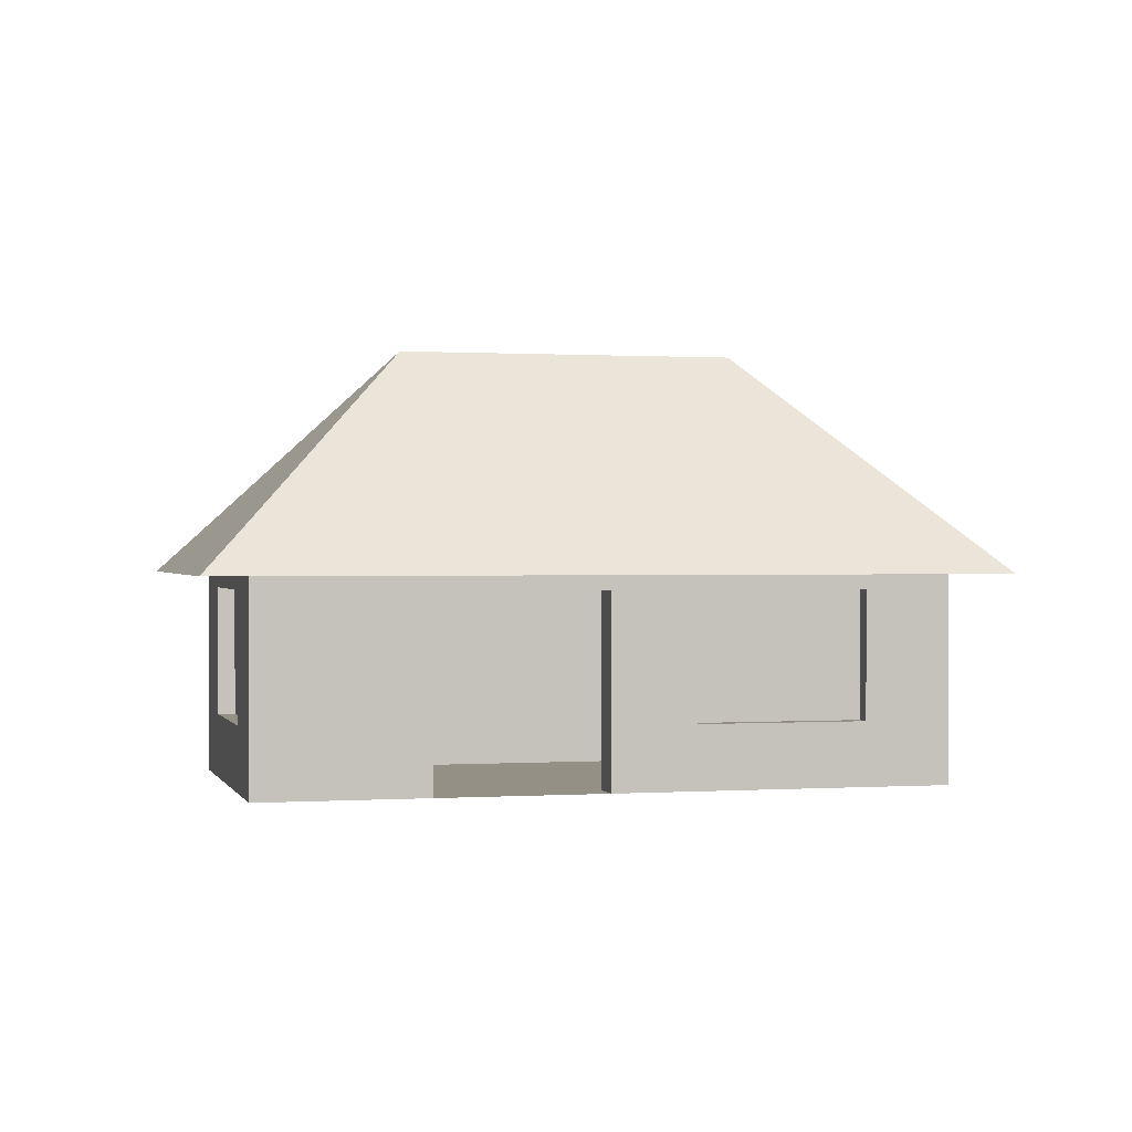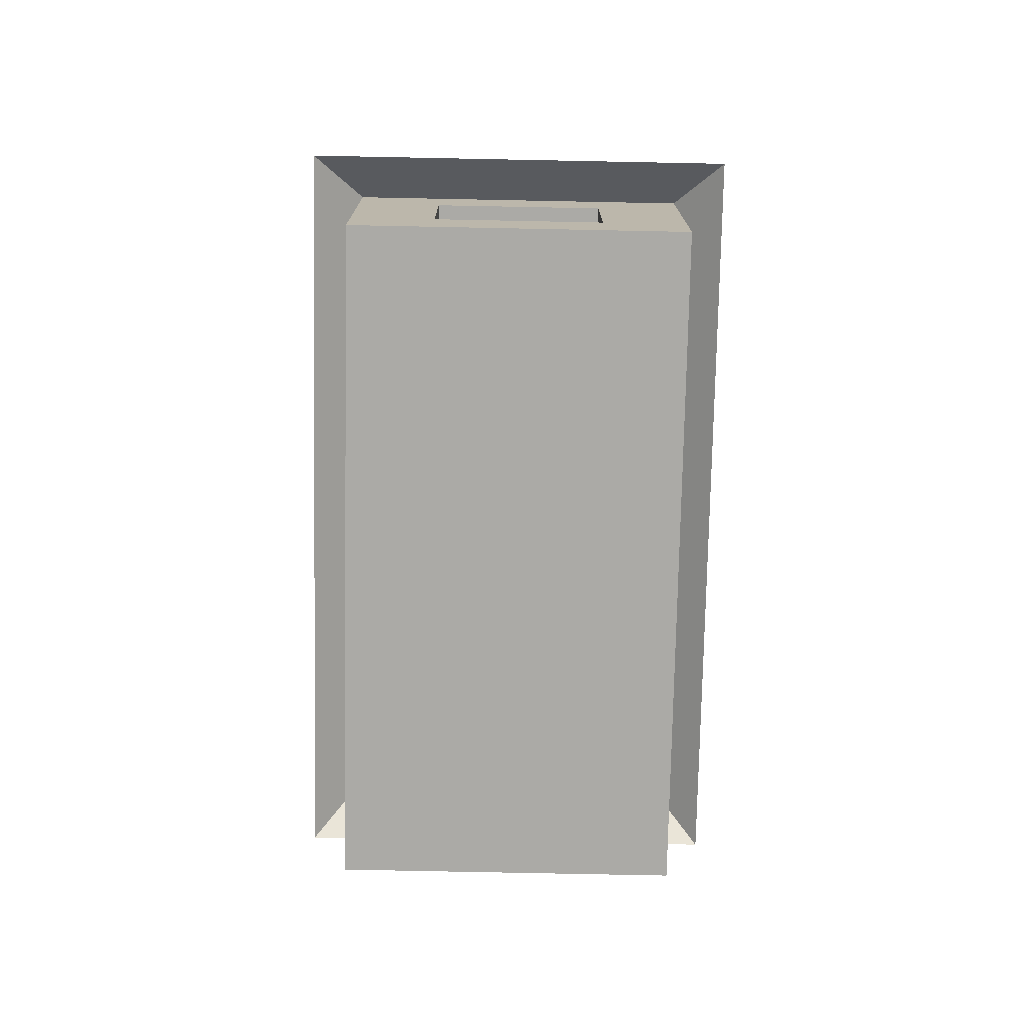
<metadata>
{"format":"obj","ext":"obj","renderer":"f3d","projection":"perspective","resolution":1024,"background":"white","views":[{"elev":0.5,"azim":33.3,"up":"+Y"},{"elev":-75.9,"azim":136.4,"up":"+Y"}]}
</metadata>
<code>
o house
v -1.791 -0.4194 1.051
v -1.422 -0.04445 1.389
v -1.791 -0.04445 1.051
v -1.791 -0.7944 1.051
v -1.422 -0.4194 1.389
v -1.053 -0.4194 1.726
v -1.053 -0.04445 1.726
v -1.422 -0.7944 1.389
v -1.053 -0.7944 1.726
v 0.7737 -0.4194 -1.753
v 1.143 -0.7944 -1.415
v 0.7737 -0.7944 -1.753
v 0.7737 -0.04445 -1.753
v 1.143 -0.4194 -1.415
v 1.143 -0.04445 -1.415
v 1.512 -0.4194 -1.078
v 1.512 -0.7944 -1.078
v 1.512 -0.04445 -1.078
v 0.8618 -0.4194 0.2252
v 1.199 -0.04445 -0.1438
v 0.8618 -0.04445 0.2252
v 1.199 -0.7944 -0.1438
v 1.537 -0.4194 -0.5127
v 1.199 -0.4194 -0.1438
v 1.537 -0.04445 -0.5127
v 0.8618 -0.7944 0.2252
v 1.537 -0.7944 -0.5127
v 0.1297 0.2585 -1.896
v 0.4722 0.3306 -2.164
v 0.4672 0.2585 -2.265
v 1.611 0.3306 -0.4452
v 1.595 0.5806 -0.7984
v 1.257 0.5806 -0.4295
v -0.8776 0.3306 -0.6883
v -1.215 0.3306 -0.3193
v -0.8619 0.5806 -0.3351
v -0.7518 0.3306 2.137
v -0.4143 0.3306 1.768
v -0.7675 0.5806 1.784
v -2.228 0.3306 0.7875
v -1.859 0.3306 1.125
v -1.874 0.5806 0.7717
v 2.049 0.2585 -0.818
v 1.729 0.1865 -1.208
v 1.654 0.2585 -1.18
v 0.8627 0.2585 -1.903
v 1.306 0.1865 -1.594
v 0.8843 0.1865 -1.98
v 0.9059 0.1144 -2.057
v 1.403 0.04236 -1.699
v 0.9275 0.04236 -2.134
v 0.182 1.081 -0.7355
v 0.5352 1.331 -0.7512
v 0.5194 1.081 -1.104
v -2.535 0.1144 0.8032
v -2.162 0.04236 1.243
v -2.086 0.1144 1.214
v -0.7396 0.1144 2.445
v -0.3008 0.04236 2.072
v -0.3291 0.1144 1.996
v -0.8927 0.1144 -0.9918
v -1.333 0.04236 -0.6176
v -1.303 0.1144 -0.543
v 1.948 0.3306 -0.8142
v 1.579 0.3306 -1.152
v 1.341 0.04236 0.2774
v 1.577 0.1144 -0.08775
v 1.24 0.1144 0.2812
v 1.138 0.1865 0.285
v 1.374 0.2585 -0.08011
v 1.037 0.2585 0.2888
v 2.252 0.1144 -0.8256
v 1.878 0.04236 -1.264
v 1.803 0.1144 -1.236
v 1.813 0.1865 -0.4529
v 1.712 0.2585 -0.449
v 2.016 0.04236 -0.4605
v 1.915 0.1144 -0.4567
v 1.242 0.8306 -0.7827
v 0.8726 0.8306 -1.12
v 0.8884 1.081 -0.767
v 1.226 0.5806 -1.136
v 1.21 0.3306 -1.489
v 0.8412 0.3306 -1.827
v 0.8569 0.5806 -1.473
v -2.124 0.1144 0.3545
v -1.767 0.04236 -0.1422
v -2.202 0.04236 0.3331
v -1.968 0.2585 0.3972
v -1.66 0.1865 -0.04631
v -2.046 0.1865 0.3758
v -0.8827 0.2585 -0.7894
v -1.274 0.1865 -0.4685
v -1.244 0.2585 -0.3939
v 0.4918 0.1144 1.099
v 0.1341 0.04236 1.597
v 0.5689 0.04236 1.122
v 0.3377 0.2585 1.053
v 0.02861 0.1865 1.498
v 0.4148 0.1865 1.076
v -0.7477 0.2585 2.24
v -0.3575 0.1865 1.92
v -0.3859 0.2585 1.844
v -1.188 0.1144 2.035
v -1.686 0.04236 1.678
v -1.211 0.04236 2.113
v -1.143 0.2585 1.878
v -1.588 0.1865 1.57
v -1.166 0.1865 1.956
v -2.33 0.2585 0.7927
v -2.01 0.1865 1.184
v -1.934 0.2585 1.155
v 0.1505 0.5806 -1.442
v 0.5037 0.8306 -1.458
v 0.488 0.5806 -1.811
v -0.5244 0.5806 -0.704
v -0.1712 0.8306 -0.7198
v -0.187 0.5806 -1.073
v -0.493 1.081 0.002386
v -0.1398 1.331 -0.01335
v -0.1555 1.081 -0.3666
v -1.521 0.8306 0.756
v -1.152 0.8306 1.093
v -1.168 1.081 0.7403
v -1.505 0.5806 1.109
v -1.49 0.3306 1.462
v -1.121 0.3306 1.8
v -1.136 0.5806 1.447
v -0.7832 0.8306 1.431
v -0.4458 0.8306 1.062
v -0.799 1.081 1.078
v -0.43 0.5806 1.415
v -0.07682 0.3306 1.399
v 0.2606 0.3306 1.031
v -0.09256 0.5806 1.046
v -0.8462 0.8306 0.01812
v -1.184 0.8306 0.3871
v -0.8304 1.081 0.3713
v -1.199 0.5806 0.03386
v -1.553 0.3306 0.04959
v -1.89 0.3306 0.4185
v -1.537 0.5806 0.4028
v 0.9041 0.8306 -0.4138
v 0.5509 1.081 -0.398
v 0.2292 0.8306 0.3241
v 0.2134 1.081 -0.02908
v -0.124 1.081 0.3399
v 0.9356 0.3306 0.2926
v 0.9198 0.5806 -0.06056
v 0.5824 0.5806 0.3084
v 0.1197 0.1144 -2.099
v 0.4622 0.1865 -2.366
v 0.4572 0.1144 -2.468
v -0.5553 0.1144 -1.361
v -0.2128 0.1865 -1.628
v -0.2178 0.1144 -1.73
v -0.5452 0.2585 -1.158
v -0.2027 0.3306 -1.426
v -0.2077 0.2585 -1.527
v -0.5502 0.1865 -1.26
v -0.8877 0.1865 -0.8906
v -0.5402 0.3306 -1.057
v -0.5603 0.04236 -1.462
v -0.2228 0.04236 -1.831
v -0.8977 0.04236 -1.093
v 0.1147 0.04236 -2.2
v 0.4521 0.04236 -2.569
v 0.1247 0.1865 -1.997
v 0.5666 0.8306 -0.04482
v 0.2449 0.5806 0.6773
v -0.1083 0.8306 0.6931
v 0.5981 0.3306 0.6616
v -0.4772 1.331 0.3556
v -0.4615 1.081 0.7088
v -0.8147 1.331 0.7245
v 0.1977 1.331 -0.3823
v -0.5087 0.8306 -0.3508
v 0.1348 0.3306 -1.795
v 0.1662 0.8306 -1.089
v -1.539 0.2585 1.516
v -0.7437 0.1865 2.343
v -0.7356 0.04236 2.548
v -1.637 0.1144 1.624
v -0.02411 0.2585 1.449
v 0.6995 0.2585 0.6578
v 0.8009 0.1865 0.6539
v 0.9023 0.1144 0.6501
v 1.004 0.04236 0.6463
v 0.08133 0.1144 1.548
v -1.606 0.2585 0.001641
v -2.432 0.1865 0.798
v -2.637 0.04236 0.8085
v -1.714 0.1144 -0.09426
v 2.151 0.1865 -0.8218
v 1.476 0.1865 -0.08393
v 1.679 0.04236 -0.09157
v 1.273 0.3306 -0.07629
v 1.355 0.1144 -1.647
v 1.258 0.2585 -1.542
v 2.354 0.04236 -0.8295
v 0.2292 -1.169 0.3241
v 0.2606 -1.169 1.031
v -0.1083 -1.169 0.6931
v -1.215 0.3306 -0.3193
v -0.8776 -0.04445 -0.6883
v -1.215 -0.04445 -0.3193
v -0.4143 -0.04445 1.768
v -0.7518 0.3306 2.137
v -0.7518 -0.04445 2.137
v -1.121 -0.7944 1.8
v -0.7518 -1.169 2.137
v -0.7518 -0.7944 2.137
v 1.579 -0.4194 -1.152
v 1.948 -0.7944 -0.8142
v 1.579 -0.7944 -1.152
v 0.9356 -1.169 0.2926
v 1.273 -0.7944 -0.07629
v 0.9356 -0.7944 0.2926
v 0.8618 -0.4194 0.2252
v 0.9356 -0.4194 0.2926
v 1.611 -0.4194 -0.4452
v 1.948 -0.04445 -0.8142
v 1.611 -0.04445 -0.4452
v 0.1348 0.3306 -1.795
v 0.4722 -0.04445 -2.164
v 0.1348 -0.04445 -1.795
v 1.579 0.3306 -1.152
v 1.579 -0.04445 -1.152
v 0.8726 -1.169 -1.12
v 1.579 -1.169 -1.152
v 1.242 -1.169 -0.7827
v 1.611 -1.169 -0.4452
v 1.611 -0.7944 -0.4452
v 0.1348 -1.169 -1.795
v 0.8412 -1.169 -1.827
v 0.5037 -1.169 -1.458
v -0.5402 -1.169 -1.057
v 0.1662 -1.169 -1.089
v -0.1712 -1.169 -0.7198
v 0.1977 -1.169 -0.3823
v 0.9041 -1.169 -0.4138
v 0.5666 -1.169 -0.04482
v 0.8412 -0.4194 -1.827
v 0.7737 -0.7944 -1.753
v 0.8412 -0.7944 -1.827
v 0.8412 0.3306 -1.827
v 1.21 -0.04445 -1.489
v 0.8412 -0.04445 -1.827
v 0.1348 -0.4194 -1.795
v 0.4722 -0.7944 -2.164
v 0.1348 -0.7944 -1.795
v -0.5402 -0.4194 -1.057
v -0.2027 -0.7944 -1.426
v -0.5402 -0.7944 -1.057
v -0.5402 0.3306 -1.057
v -0.2027 -0.04445 -1.426
v -0.5402 -0.04445 -1.057
v -1.121 -0.04445 1.8
v -0.7518 -0.4194 2.137
v -1.49 -0.7944 1.462
v -1.791 -0.7944 1.051
v -1.859 -0.7944 1.125
v -1.859 -1.169 1.125
v -0.4143 -0.4194 1.768
v -0.4143 -0.7944 1.768
v 0.5981 -0.4194 0.6616
v 0.4505 -0.7944 0.5266
v 0.5981 -0.7944 0.6616
v 0.2606 0.3306 1.031
v -0.07682 -0.04445 1.399
v 0.2606 -0.04445 1.031
v -1.215 -0.4194 -0.3193
v -0.8776 -0.7944 -0.6883
v -1.215 -0.7944 -0.3193
v -1.89 -0.4194 0.4185
v -1.553 -0.7944 0.04959
v -1.89 -0.7944 0.4185
v -1.89 0.3306 0.4185
v -1.553 -0.04445 0.04959
v -1.89 -0.04445 0.4185
v -0.4458 -1.169 1.062
v -0.4143 -1.169 1.768
v -0.7832 -1.169 1.431
v -1.521 -1.169 0.756
v -0.8147 -1.169 0.7245
v -1.152 -1.169 1.093
v -0.8462 -1.169 0.01812
v -0.1398 -1.169 -0.01335
v -0.4772 -1.169 0.3556
v -1.184 -1.169 0.3871
v -1.553 -1.169 0.04959
v -1.215 -1.169 -0.3193
v -0.5087 -1.169 -0.3508
v -1.49 -1.169 1.462
v -2.228 -1.169 0.7875
v -1.89 -1.169 0.4185
v -1.121 -1.169 1.8
v -1.553 -0.4194 0.04959
v -2.228 -0.04445 0.7875
v -2.228 -0.4194 0.7875
v -2.228 0.3306 0.7875
v -2.228 -0.7944 0.7875
v -0.8776 -1.169 -0.6883
v -0.07682 -0.7944 1.399
v -0.2244 -0.4194 1.264
v -0.07682 -0.4194 1.399
v 0.5981 -1.169 0.6616
v 0.4505 -1.169 0.5266
v 0.5981 0.3306 0.6616
v 0.5981 -0.04445 0.6616
v 0.4505 -0.04445 0.5266
v -0.07682 -1.169 1.399
v 0.1131 -1.169 0.8955
v -0.2244 -1.169 1.264
v -0.2244 -0.04445 1.264
v -1.053 -0.4194 1.726
v -1.121 -0.4194 1.8
v -1.859 -0.4194 1.125
v -1.859 -0.04445 1.125
v -1.49 0.3306 1.462
v -1.859 0.3306 1.125
v -1.121 0.3306 1.8
v -1.791 -0.4194 1.051
v -0.2027 -0.4194 -1.426
v -0.8776 -0.4194 -0.6883
v -0.8776 0.3306 -0.6883
v -0.2027 -1.169 -1.426
v 0.4722 -1.169 -2.164
v 0.7737 -0.04445 -1.753
v 0.4722 -0.4194 -2.164
v 0.4722 0.3306 -2.164
v 1.21 -1.169 -1.489
v 1.273 -1.169 -0.07629
v 0.5352 -1.169 -0.7512
v 1.948 -0.4194 -0.8142
v 0.8618 -0.04445 0.2252
v 0.9356 -0.04445 0.2926
v 1.948 -1.169 -0.8142
v 0.7737 -0.4194 -1.753
v 1.21 0.3306 -1.489
v -0.2027 0.3306 -1.426
v 1.948 0.3306 -0.8142
v 1.611 0.3306 -0.4452
v 1.273 -0.04445 -0.07629
v 1.273 0.3306 -0.07629
v 1.199 -0.7944 -0.1438
v 0.9356 0.3306 0.2926
v 1.199 -0.04445 -0.1438
v 1.21 -0.7944 -1.489
v 1.143 -0.7944 -1.415
v -1.053 -0.7944 1.726
v -0.4143 0.3306 1.768
v -1.553 0.3306 0.04959
v 1.143 -0.04445 -1.415
v 1.512 -0.4194 -1.078
v 1.512 -0.7944 -1.078
v 1.512 -0.04445 -1.078
v -1.422 -0.04445 1.389
v -1.053 -0.04445 1.726
v -1.791 -0.04445 1.051
v -1.422 -0.7944 1.389
v -1.49 -0.04445 1.462
v -0.2244 -0.7944 1.264
v 0.4505 -0.4194 0.5266
v 0.1131 -0.04445 0.8955
v 1.537 -0.7944 -0.5127
v 1.537 -0.4194 -0.5127
v 0.8618 -0.7944 0.2252
v 1.537 -0.04445 -0.5127
v -0.07682 0.3306 1.399
f 1 2 3
f 4 5 1
f 2 6 7
f 8 6 5
f 1 5 2
f 4 8 5
f 2 5 6
f 8 9 6
f 10 11 12
f 13 14 10
f 15 16 14
f 14 17 11
f 10 14 11
f 13 15 14
f 15 18 16
f 14 16 17
f 19 20 21
f 22 23 24
f 24 25 20
f 26 24 19
f 19 24 20
f 22 27 23
f 24 23 25
f 26 22 24
f 28 29 30
f 31 32 33
f 34 35 36
f 37 38 39
f 40 41 42
f 43 44 45
f 46 47 48
f 49 50 51
f 52 53 54
f 55 56 57
f 58 59 60
f 61 62 63
f 64 65 32
f 66 67 68
f 69 70 71
f 72 73 74
f 75 43 76
f 77 72 78
f 79 80 81
f 79 82 80
f 83 84 85
f 86 87 88
f 89 90 91
f 92 93 94
f 95 96 97
f 98 99 100
f 101 102 103
f 104 105 106
f 107 108 109
f 110 111 112
f 113 114 115
f 116 117 118
f 119 120 121
f 122 123 124
f 122 125 123
f 126 127 128
f 129 130 131
f 129 132 130
f 133 134 135
f 136 137 138
f 136 139 137
f 140 141 142
f 143 81 144
f 145 146 147
f 148 149 150
f 151 152 153
f 154 155 156
f 157 158 159
f 160 159 155
f 161 157 160
f 92 162 157
f 163 156 164
f 165 154 163
f 61 160 154
f 166 153 167
f 164 151 166
f 156 168 151
f 150 169 145
f 170 145 171
f 172 150 170
f 147 120 173
f 174 173 175
f 171 147 174
f 144 53 176
f 146 176 120
f 169 144 146
f 142 42 122
f 142 141 42
f 141 40 42
f 137 142 122
f 137 139 142
f 139 140 142
f 138 124 175
f 138 137 124
f 137 122 124
f 135 170 171
f 135 134 170
f 134 172 170
f 130 135 171
f 130 132 135
f 132 133 135
f 131 174 175
f 131 130 174
f 130 171 174
f 128 39 129
f 128 127 39
f 127 37 39
f 123 128 129
f 123 125 128
f 125 126 128
f 124 131 175
f 124 123 131
f 123 129 131
f 177 121 117
f 136 119 177
f 138 173 119
f 162 118 158
f 34 116 162
f 36 177 116
f 178 115 29
f 158 113 178
f 118 179 113
f 112 108 180
f 41 180 126
f 40 112 41
f 101 109 181
f 37 107 101
f 127 180 107
f 58 106 182
f 181 104 58
f 109 183 104
f 103 99 184
f 38 184 133
f 37 103 38
f 185 100 186
f 172 98 185
f 134 184 98
f 187 97 188
f 186 95 187
f 100 189 95
f 94 90 190
f 35 190 140
f 34 94 35
f 110 91 191
f 40 89 110
f 141 190 89
f 55 88 192
f 191 86 55
f 91 193 86
f 85 115 114
f 85 84 115
f 84 29 115
f 80 85 114
f 80 82 85
f 82 83 85
f 81 54 53
f 81 80 54
f 80 114 54
f 78 194 75
f 67 75 195
f 196 78 67
f 76 64 31
f 70 31 197
f 195 76 70
f 74 50 198
f 44 198 47
f 194 74 44
f 71 197 148
f 185 148 172
f 186 71 185
f 68 195 69
f 187 69 186
f 188 68 187
f 32 82 79
f 32 65 82
f 65 83 82
f 63 87 193
f 93 193 90
f 161 63 93
f 60 96 189
f 102 189 99
f 181 60 102
f 57 105 183
f 111 183 108
f 191 57 111
f 179 54 114
f 117 52 179
f 121 176 52
f 153 51 167
f 152 49 153
f 48 198 49
f 30 48 152
f 29 46 30
f 84 199 46
f 45 47 199
f 65 199 83
f 64 45 65
f 42 125 122
f 42 41 125
f 41 126 125
f 39 132 129
f 39 38 132
f 38 133 132
f 36 139 136
f 36 35 139
f 35 140 139
f 33 79 143
f 149 143 169
f 197 33 149
f 168 30 152
f 155 28 168
f 159 178 28
f 28 178 29
f 31 64 32
f 43 194 44
f 46 199 47
f 49 198 50
f 52 176 53
f 55 192 56
f 58 182 59
f 61 165 62
f 66 196 67
f 69 195 70
f 72 200 73
f 75 194 43
f 77 200 72
f 86 193 87
f 89 190 90
f 92 161 93
f 95 189 96
f 98 184 99
f 101 181 102
f 104 183 105
f 107 180 108
f 110 191 111
f 113 179 114
f 116 177 117
f 119 173 120
f 143 79 81
f 145 169 146
f 148 197 149
f 151 168 152
f 154 160 155
f 157 162 158
f 160 157 159
f 161 92 157
f 92 34 162
f 163 154 156
f 165 61 154
f 61 161 160
f 166 151 153
f 164 156 151
f 156 155 168
f 150 149 169
f 170 150 145
f 172 148 150
f 147 146 120
f 174 147 173
f 171 145 147
f 144 81 53
f 146 144 176
f 169 143 144
f 177 119 121
f 136 138 119
f 138 175 173
f 162 116 118
f 34 36 116
f 36 136 177
f 178 113 115
f 158 118 113
f 118 117 179
f 112 111 108
f 41 112 180
f 40 110 112
f 101 107 109
f 37 127 107
f 127 126 180
f 58 104 106
f 181 109 104
f 109 108 183
f 103 102 99
f 38 103 184
f 37 101 103
f 185 98 100
f 172 134 98
f 134 133 184
f 187 95 97
f 186 100 95
f 100 99 189
f 94 93 90
f 35 94 190
f 34 92 94
f 110 89 91
f 40 141 89
f 141 140 190
f 55 86 88
f 191 91 86
f 91 90 193
f 78 72 194
f 67 78 75
f 196 77 78
f 76 43 64
f 70 76 31
f 195 75 76
f 74 73 50
f 44 74 198
f 194 72 74
f 71 70 197
f 185 71 148
f 186 69 71
f 68 67 195
f 187 68 69
f 188 66 68
f 63 62 87
f 93 63 193
f 161 61 63
f 60 59 96
f 102 60 189
f 181 58 60
f 57 56 105
f 111 57 183
f 191 55 57
f 179 52 54
f 117 121 52
f 121 120 176
f 153 49 51
f 152 48 49
f 48 47 198
f 30 46 48
f 29 84 46
f 84 83 199
f 45 44 47
f 65 45 199
f 64 43 45
f 33 32 79
f 149 33 143
f 197 31 33
f 168 28 30
f 155 159 28
f 159 158 178
f 201 202 203
f 204 205 206
f 207 208 209
f 210 211 212
f 213 214 215
f 216 217 218
f 218 219 220
f 221 222 223
f 224 225 226
f 227 222 228
f 229 230 231
f 232 214 233
f 234 235 236
f 237 238 239
f 240 241 242
f 243 244 245
f 246 247 248
f 249 250 251
f 252 253 254
f 255 256 257
f 258 259 209
f 260 261 262
f 263 260 262
f 264 212 265
f 266 267 268
f 269 270 271
f 272 273 274
f 275 276 277
f 278 279 280
f 281 282 283
f 284 285 286
f 287 288 289
f 290 289 285
f 291 287 290
f 292 293 287
f 263 286 294
f 295 284 263
f 296 290 284
f 283 211 297
f 294 283 297
f 286 281 283
f 280 298 275
f 299 275 300
f 301 280 299
f 277 291 296
f 302 296 295
f 300 277 302
f 274 303 292
f 276 292 291
f 298 274 276
f 304 305 306
f 307 267 308
f 309 271 310
f 271 311 310
f 312 313 314
f 306 315 270
f 282 212 211
f 312 265 282
f 304 264 265
f 258 316 317
f 302 318 300
f 295 262 302
f 319 320 321
f 299 321 301
f 300 319 299
f 322 209 208
f 320 258 322
f 262 323 318
f 257 324 252
f 205 252 325
f 326 257 205
f 254 327 237
f 273 237 303
f 325 254 273
f 251 328 234
f 253 234 327
f 324 251 253
f 247 329 248
f 225 243 330
f 331 248 225
f 245 332 235
f 250 235 328
f 330 245 250
f 242 333 216
f 201 216 307
f 288 242 201
f 239 334 240
f 293 240 288
f 303 239 293
f 236 332 229
f 238 229 334
f 327 236 238
f 233 335 221
f 220 336 337
f 333 233 217
f 231 338 232
f 241 232 333
f 334 231 241
f 228 335 213
f 243 329 339
f 340 228 247
f 226 330 249
f 256 249 324
f 341 226 256
f 223 342 343
f 344 343 345
f 233 346 217
f 337 345 347
f 310 347 309
f 266 337 310
f 337 348 344
f 268 220 266
f 307 218 268
f 215 338 230
f 349 230 332
f 245 350 349
f 317 212 259
f 210 316 351
f 294 210 260
f 264 209 259
f 306 207 264
f 270 352 207
f 206 325 272
f 279 272 298
f 353 206 279
f 203 312 281
f 285 203 281
f 288 203 289
f 228 354 247
f 215 355 213
f 215 350 356
f 213 357 228
f 258 358 359
f 319 323 360
f 210 361 260
f 319 358 362
f 312 363 304
f 202 308 313
f 310 364 266
f 270 365 271
f 221 366 233
f 223 367 221
f 217 368 218
f 344 369 223
f 201 307 202
f 204 326 205
f 207 352 208
f 210 297 211
f 213 335 214
f 216 333 217
f 218 368 219
f 221 335 222
f 224 331 225
f 227 342 222
f 229 332 230
f 232 338 214
f 234 328 235
f 237 327 238
f 240 334 241
f 243 339 244
f 246 340 247
f 249 330 250
f 252 324 253
f 255 341 256
f 258 317 259
f 260 361 261
f 263 294 260
f 264 259 212
f 266 364 267
f 269 370 270
f 272 325 273
f 275 298 276
f 278 353 279
f 281 312 282
f 284 290 285
f 287 293 288
f 290 287 289
f 291 292 287
f 292 303 293
f 263 284 286
f 295 296 284
f 296 291 290
f 283 282 211
f 294 286 283
f 286 285 281
f 280 279 298
f 299 280 275
f 301 278 280
f 277 276 291
f 302 277 296
f 300 275 277
f 274 273 303
f 276 274 292
f 298 272 274
f 304 363 305
f 307 268 267
f 309 269 271
f 271 365 311
f 312 202 313
f 306 305 315
f 282 265 212
f 312 304 265
f 304 306 264
f 258 359 316
f 302 262 318
f 295 263 262
f 319 362 320
f 299 319 321
f 300 318 319
f 322 258 209
f 320 362 258
f 262 261 323
f 257 256 324
f 205 257 252
f 326 255 257
f 254 253 327
f 273 254 237
f 325 252 254
f 251 250 328
f 253 251 234
f 324 249 251
f 247 354 329
f 225 248 243
f 331 246 248
f 245 349 332
f 250 245 235
f 330 243 245
f 242 241 333
f 201 242 216
f 288 240 242
f 239 238 334
f 293 239 240
f 303 237 239
f 236 235 332
f 238 236 229
f 327 234 236
f 233 214 335
f 220 219 336
f 333 232 233
f 231 230 338
f 241 231 232
f 334 229 231
f 228 222 335
f 243 248 329
f 340 227 228
f 226 225 330
f 256 226 249
f 341 224 226
f 223 222 342
f 344 223 343
f 233 366 346
f 337 344 345
f 310 337 347
f 266 220 337
f 337 336 348
f 268 218 220
f 307 216 218
f 215 214 338
f 349 215 230
f 245 244 350
f 317 210 212
f 210 317 316
f 294 297 210
f 264 207 209
f 306 270 207
f 270 370 352
f 206 205 325
f 279 206 272
f 353 204 206
f 203 202 312
f 285 289 203
f 288 201 203
f 228 357 354
f 215 356 355
f 215 349 350
f 213 355 357
f 258 362 358
f 319 318 323
f 210 351 361
f 319 360 358
f 312 314 363
f 202 307 308
f 310 311 364
f 270 315 365
f 221 367 366
f 223 369 367
f 217 346 368
f 344 348 369

</code>
